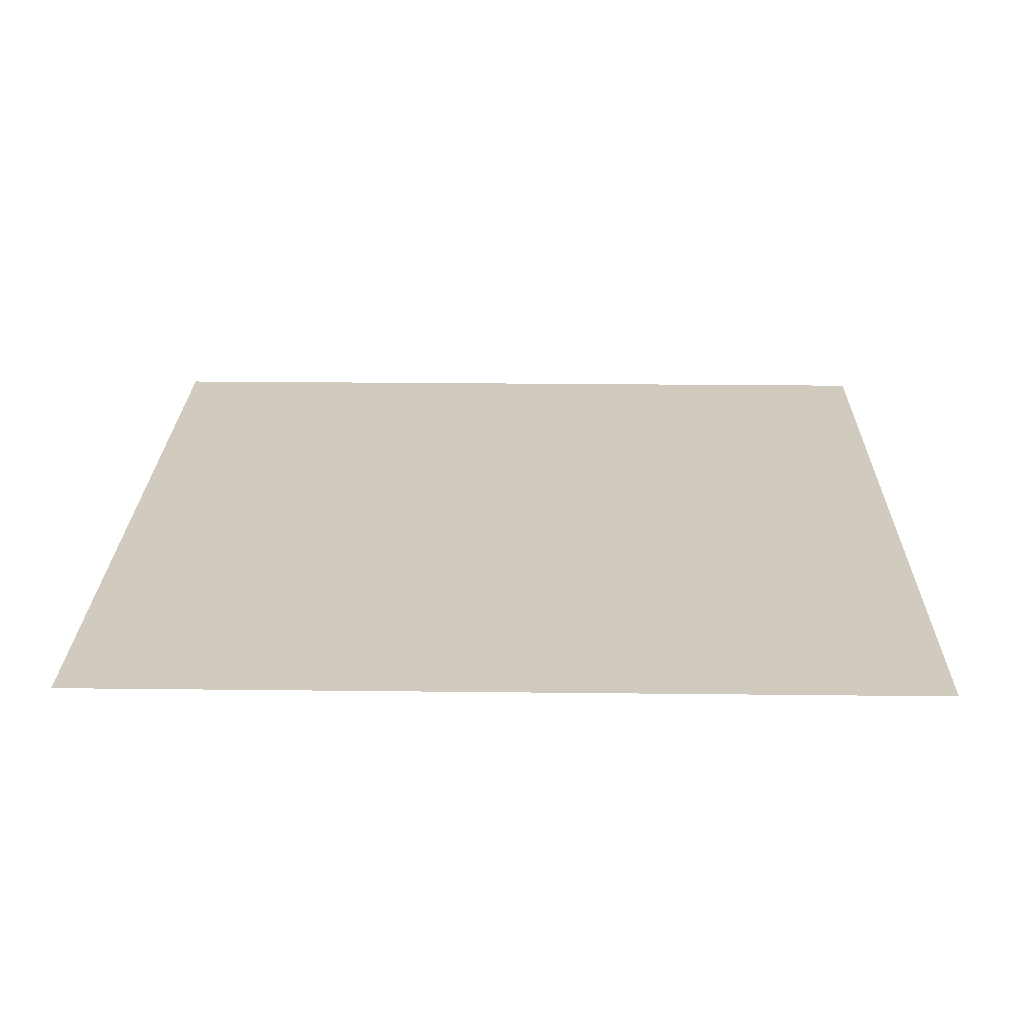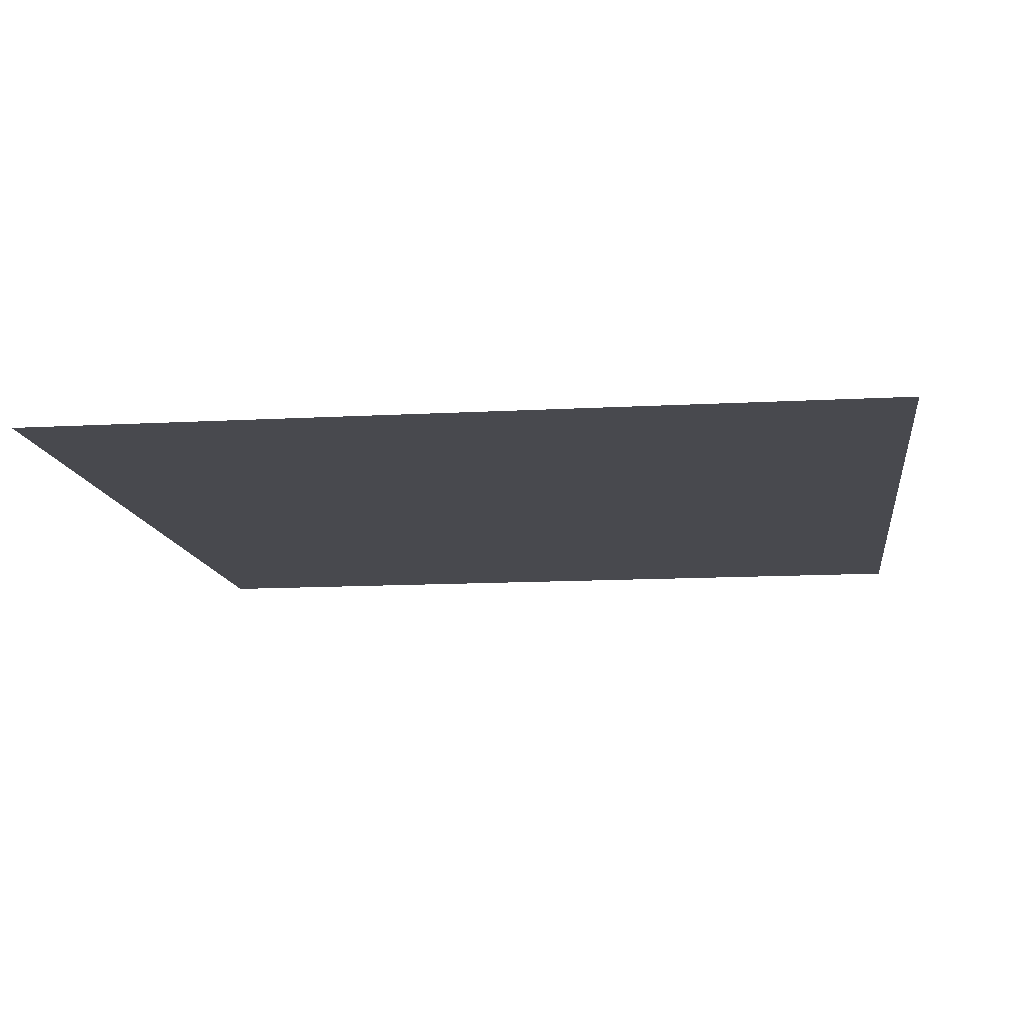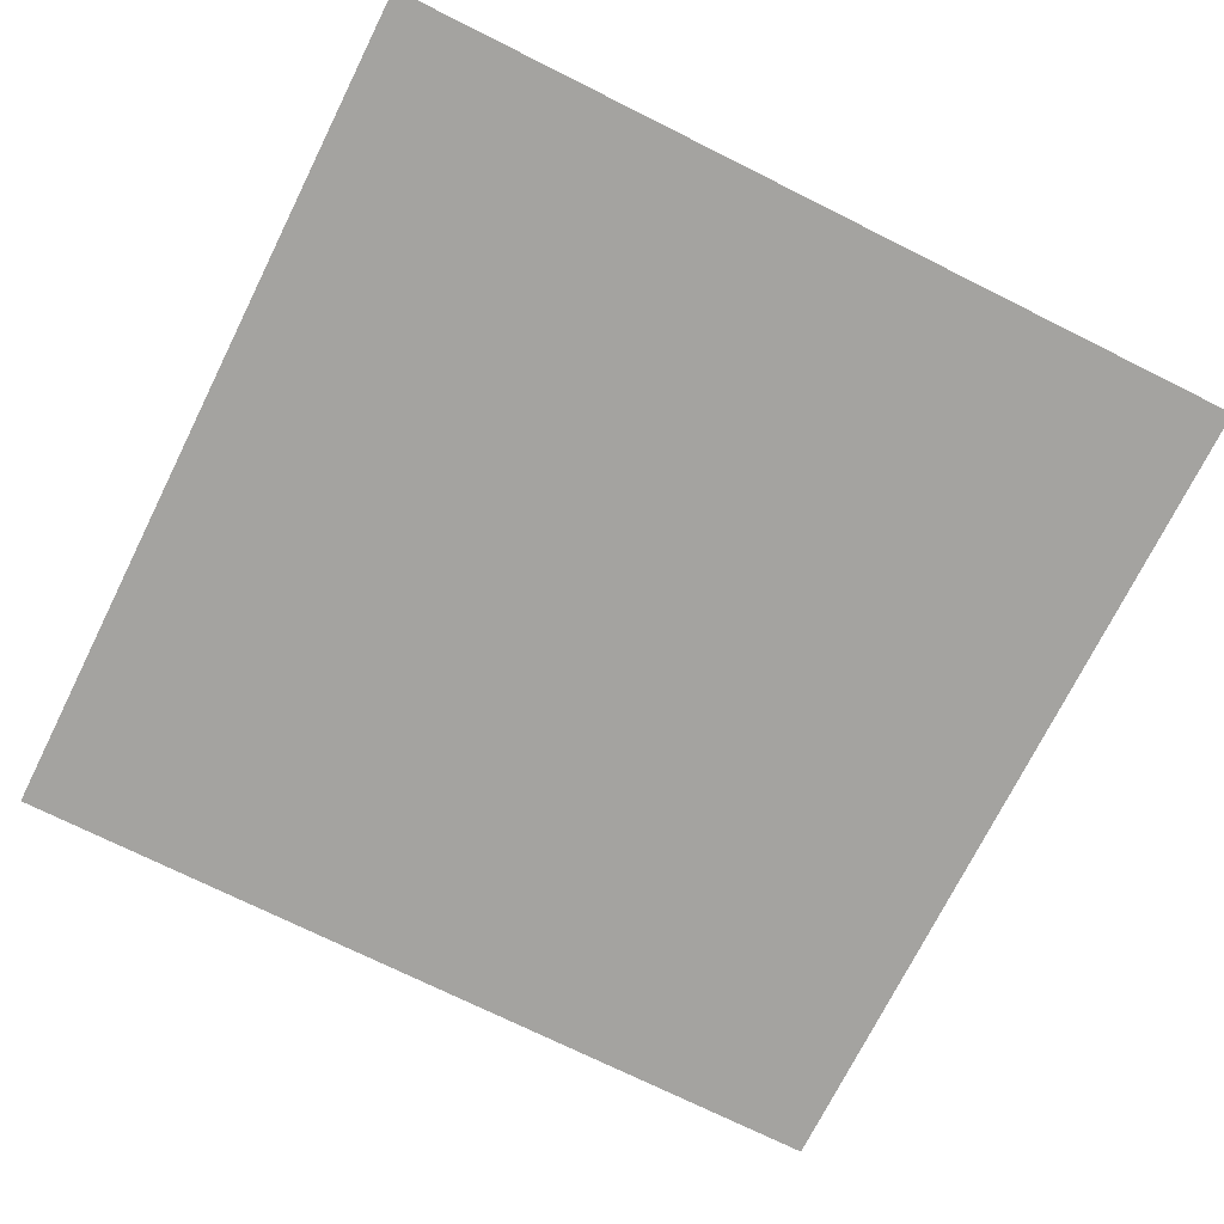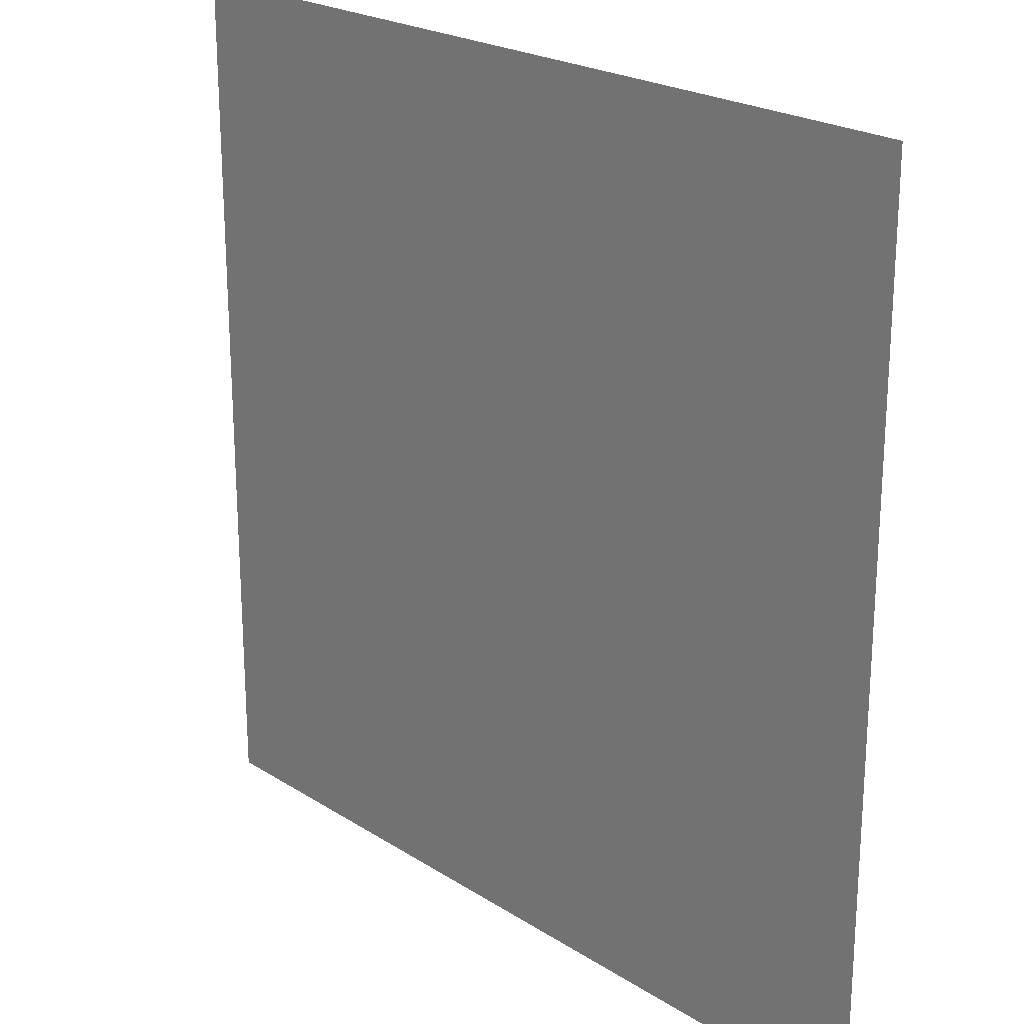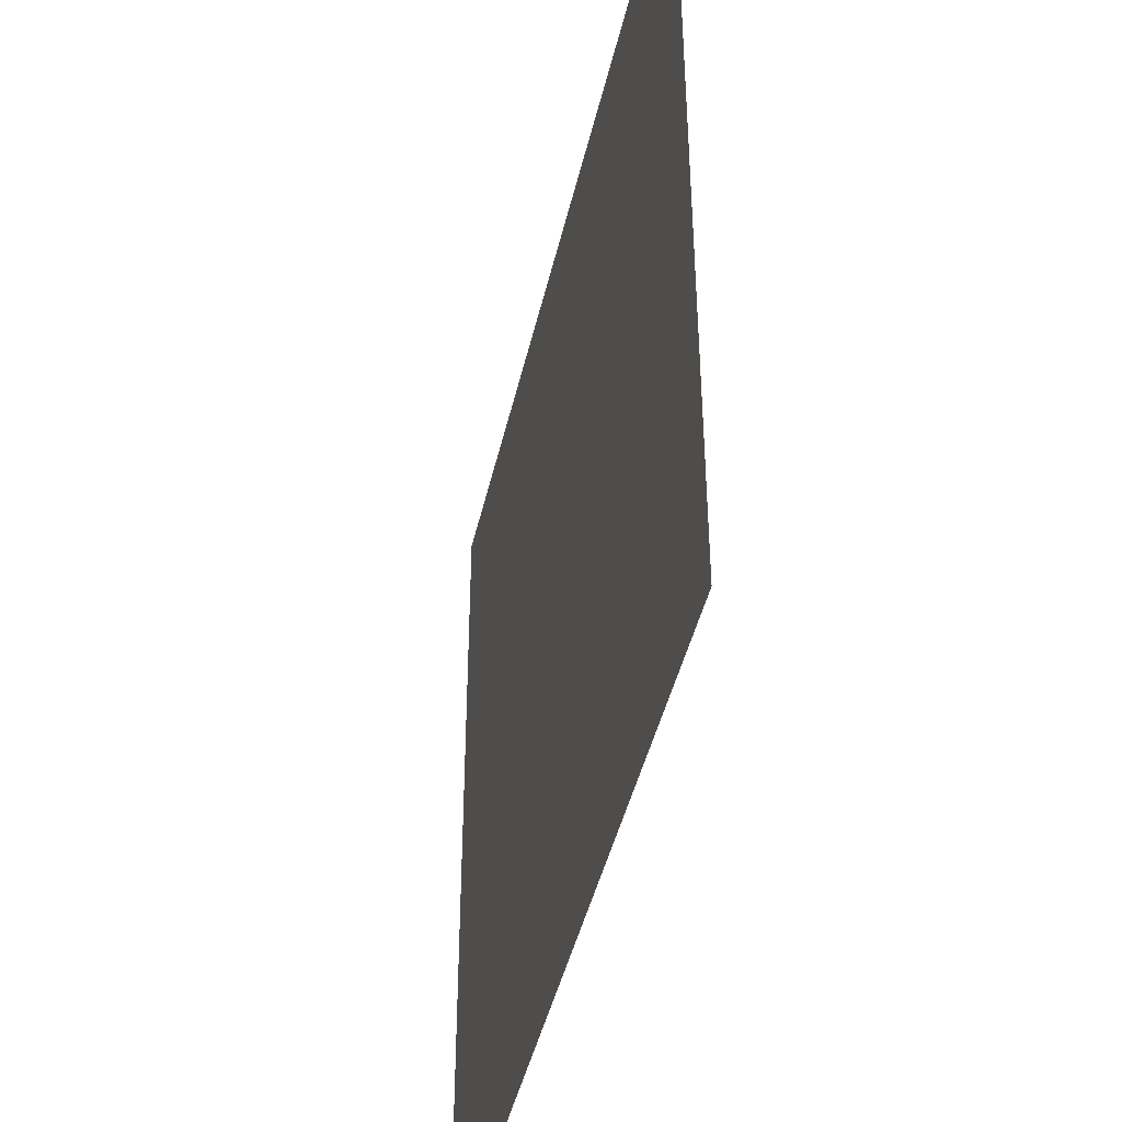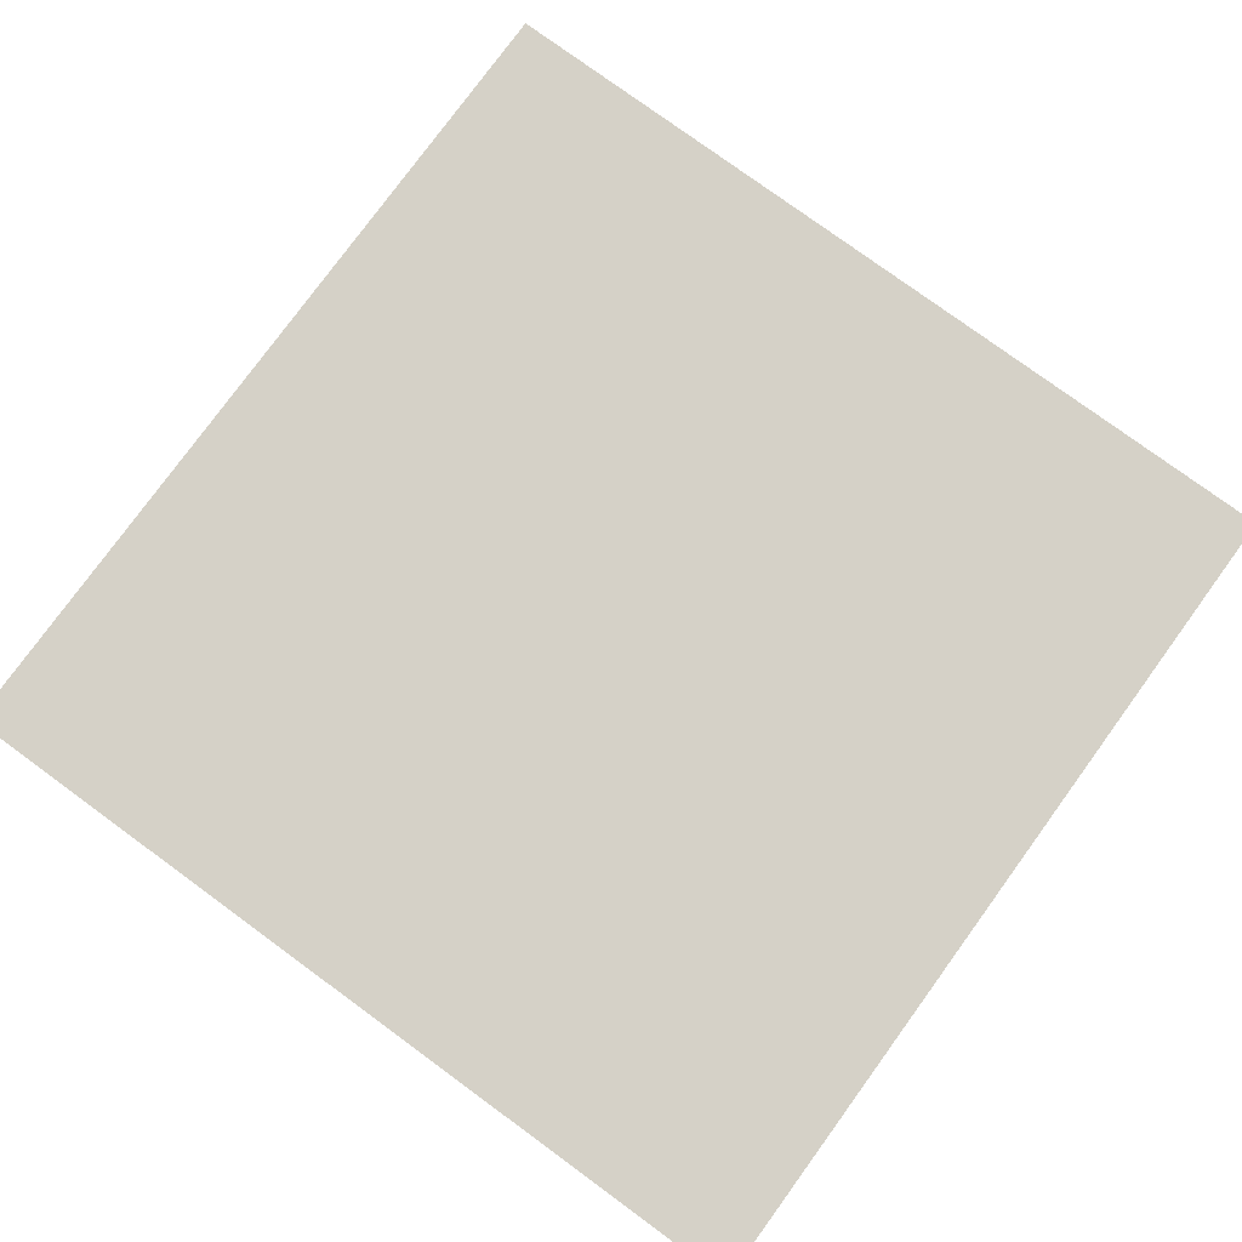
<metadata>
{"format":"obj","ext":"obj","renderer":"f3d","projection":"perspective","resolution":1024,"background":"white","views":[{"elev":23.4,"azim":1.1,"up":"+Y"},{"elev":-12.6,"azim":97.4,"up":"+Y"},{"elev":-72.9,"azim":-26.5,"up":"+Y"},{"elev":22.5,"azim":-132.5,"up":"+Z"},{"elev":-44.2,"azim":-102.7,"up":"+Z"},{"elev":78.7,"azim":36.1,"up":"+Y"}]}
</metadata>
<code>
v -32.86 3.227 32.86
v 32.86 3.227 32.86
v -32.86 3.227 -32.86
v 32.86 3.227 -32.86
o Piano
f 1 3 4 2

</code>
